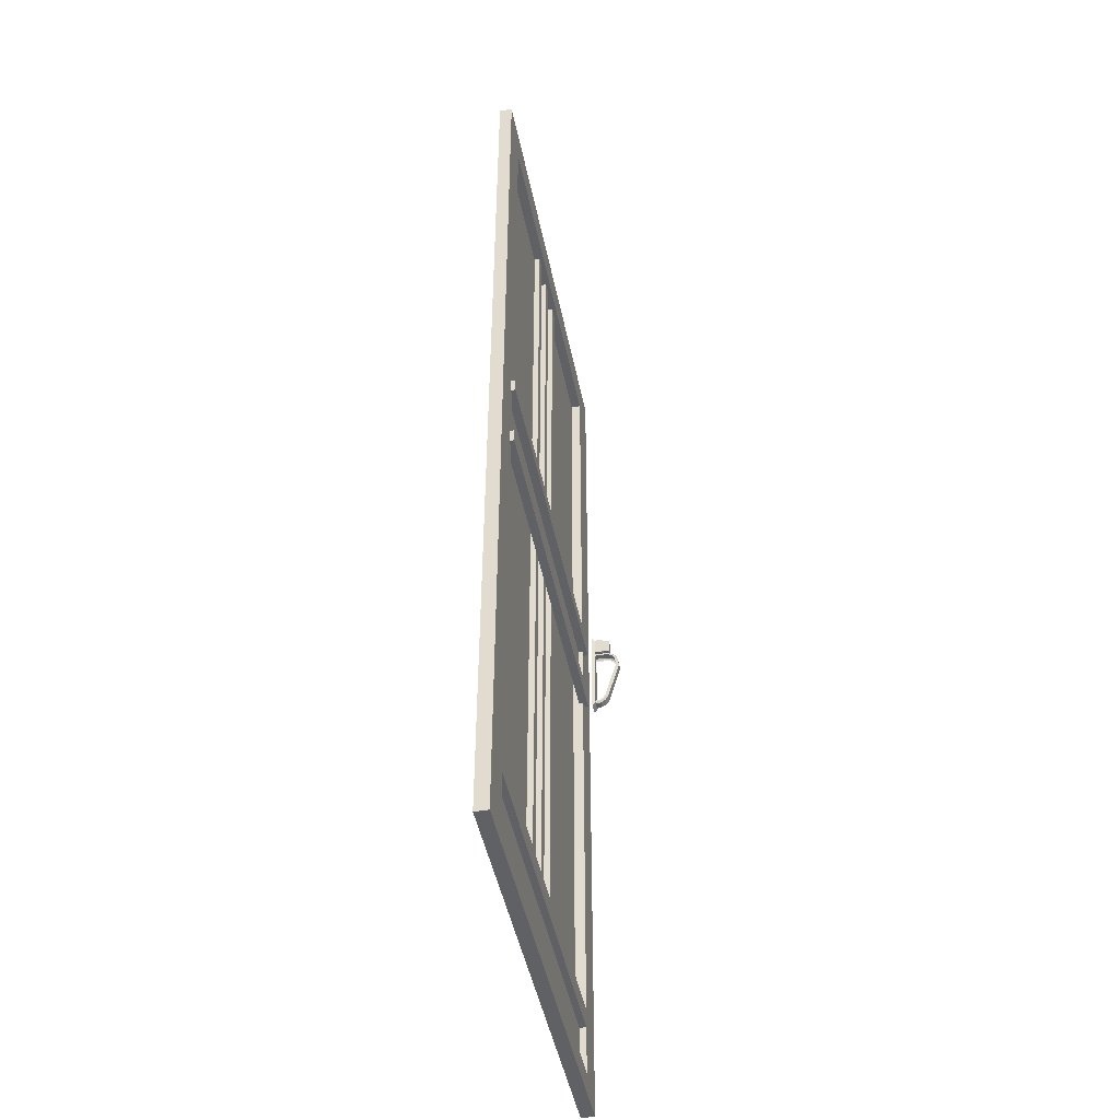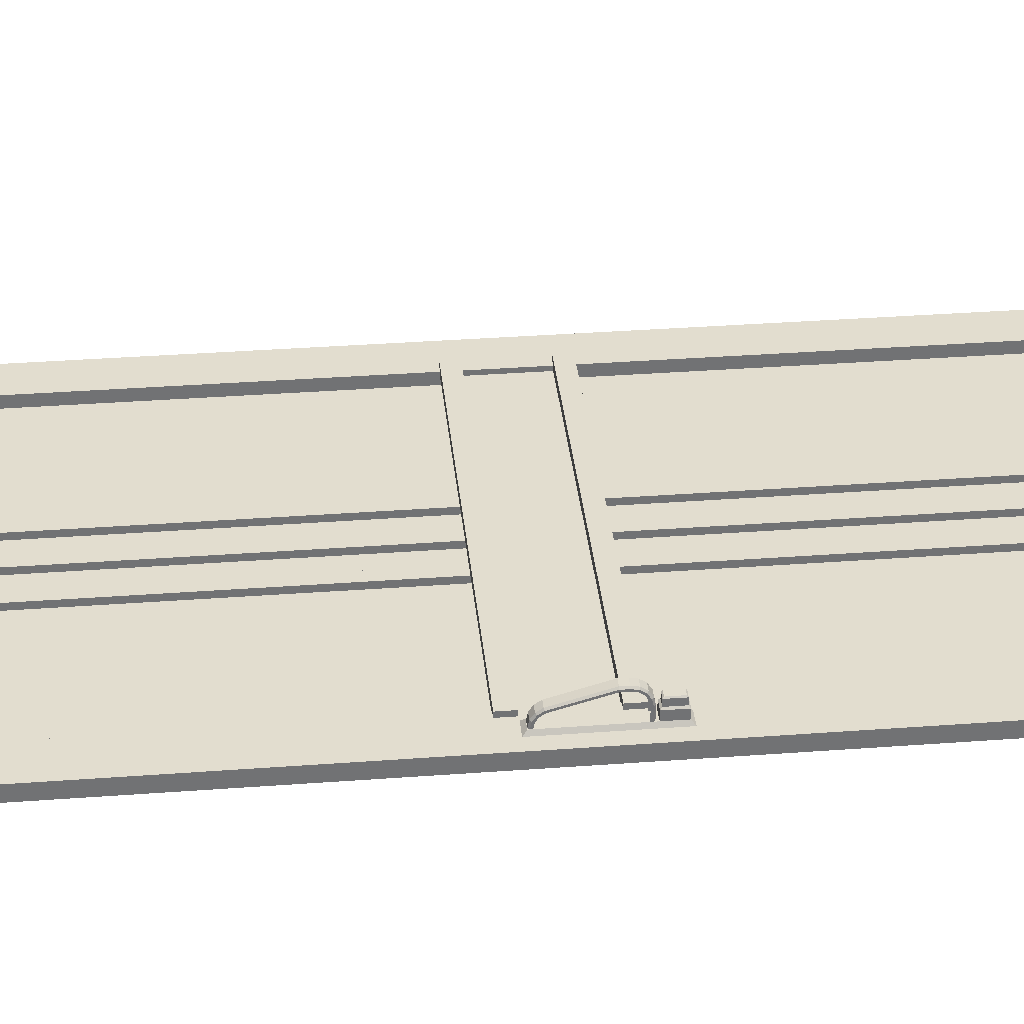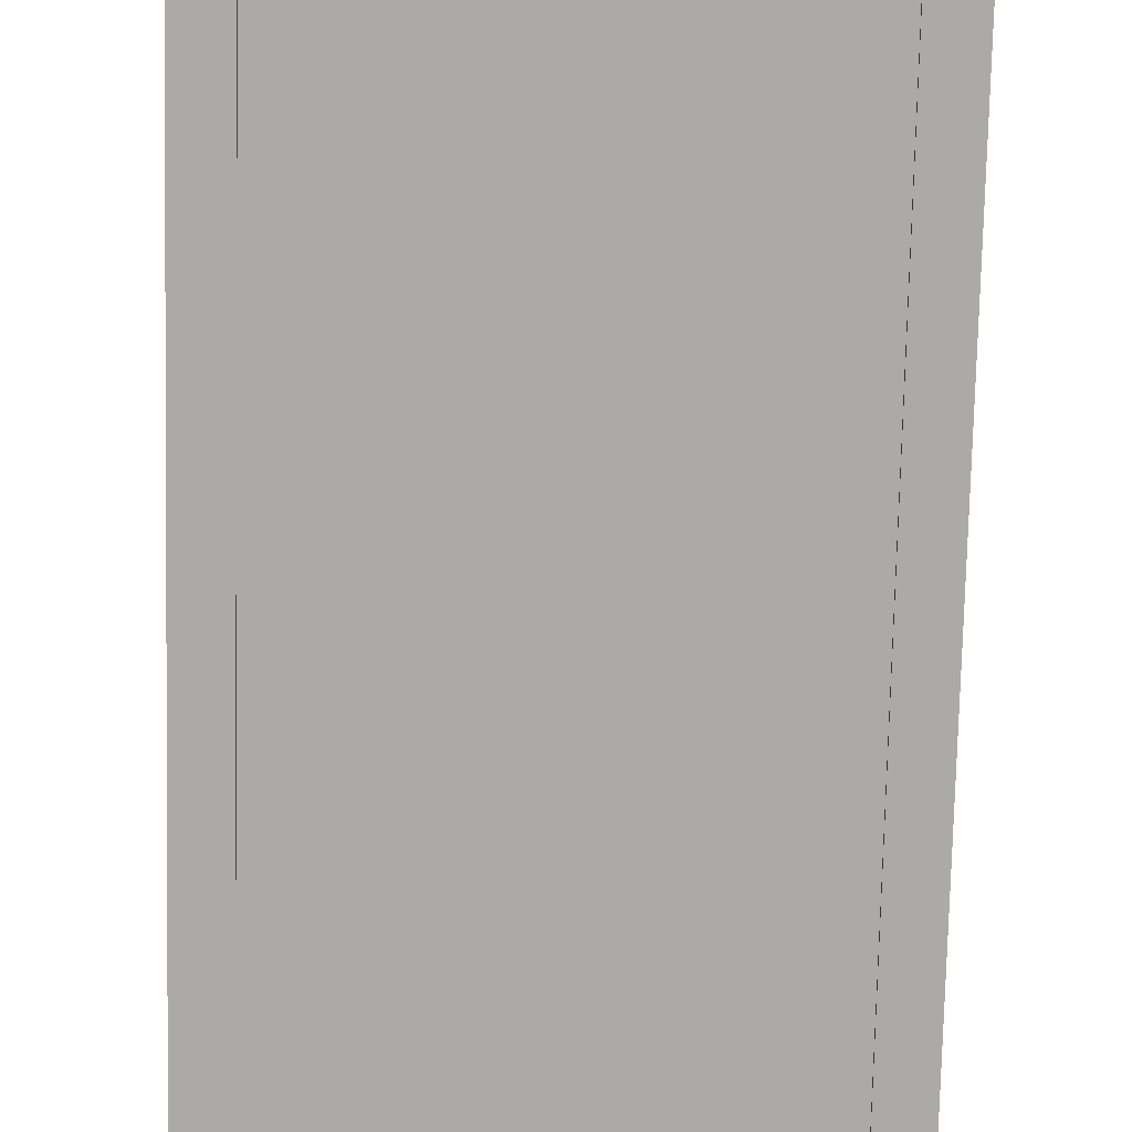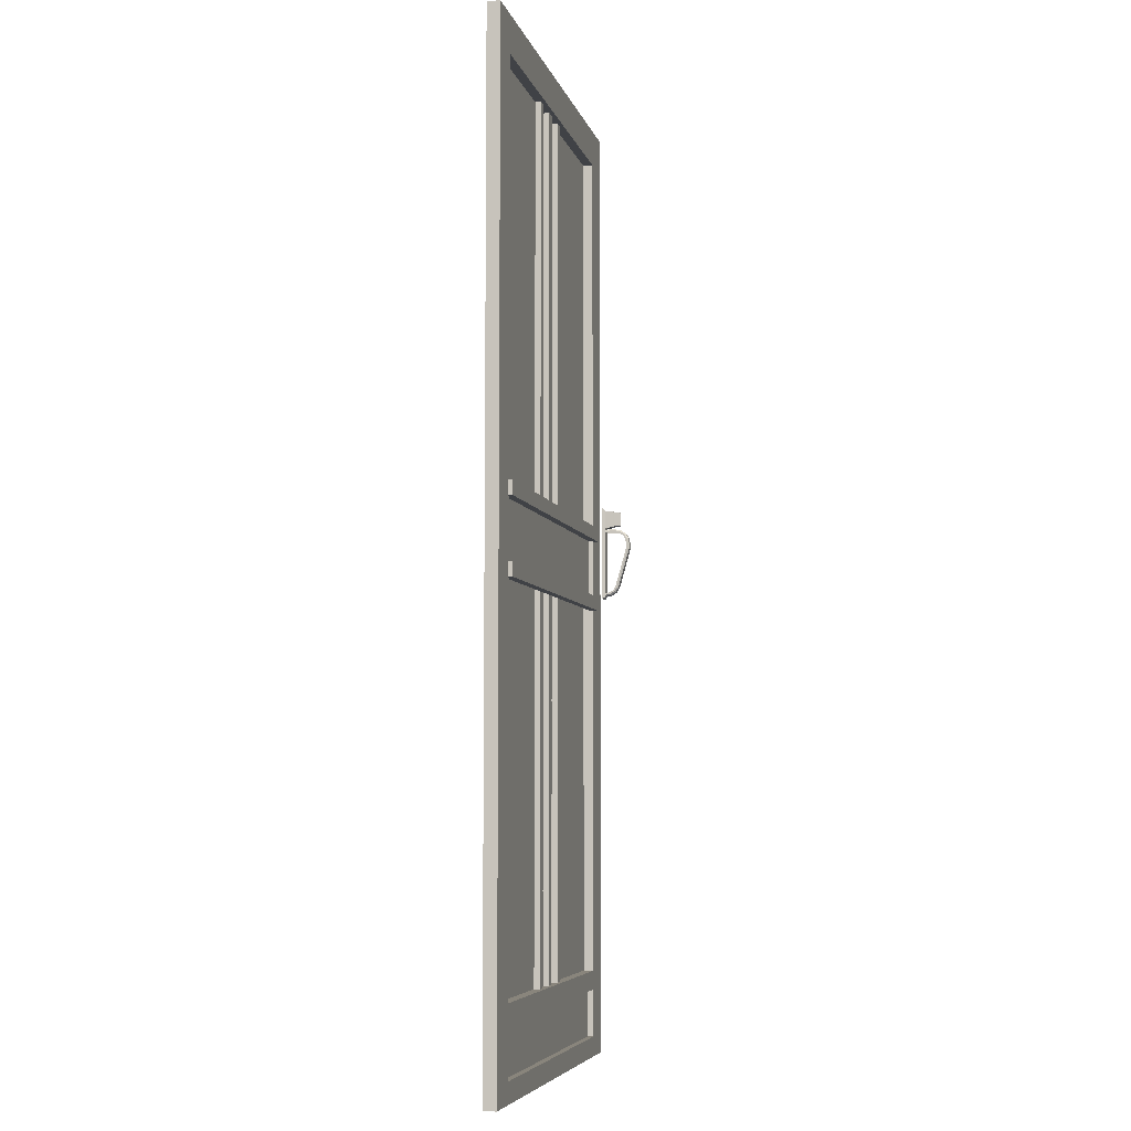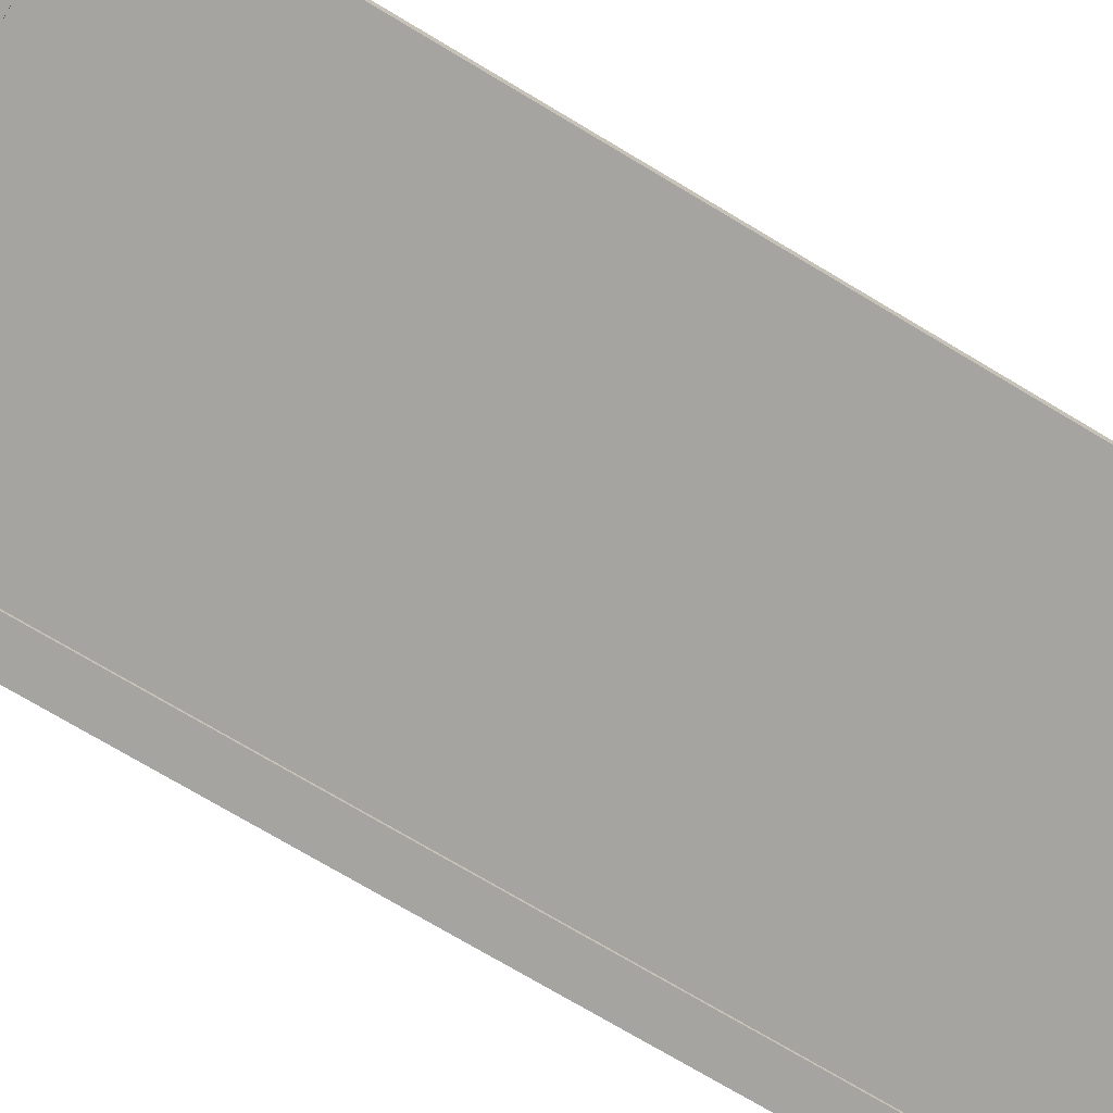
<metadata>
{"format":"obj","ext":"obj","renderer":"f3d","projection":"perspective","resolution":1024,"background":"white","views":[{"elev":-46.5,"azim":-78.8,"up":"+Y"},{"elev":34.9,"azim":84.3,"up":"+Z"},{"elev":-75.8,"azim":-1.3,"up":"+Z"},{"elev":-6.1,"azim":-77.1,"up":"+Y"},{"elev":-73.5,"azim":59.1,"up":"+Z"}]}
</metadata>
<code>
o screen_door_01
v 3.199 0.9151 0.5117
v 3.22 0.867 0.5117
v 3.066 0.867 0.5117
v 3.087 0.9151 0.5117
v 3.22 0.8938 0.5117
v 3.066 0.8938 0.5117
v 3.066 0.8938 0.348
v 3.22 0.8938 0.348
v 3.087 0.9151 0.348
v 3.066 0.867 0.348
v 3.22 0.867 0.348
v 3.199 0.9151 0.348
v 3.066 0.8783 0.5898
v 3.22 0.8783 0.5898
v 3.087 0.898 0.5979
v 3.066 0.8536 0.5796
v 3.22 0.8536 0.5796
v 3.199 0.898 0.5979
v 3.199 0.8491 0.6711
v 3.22 0.8151 0.6372
v 3.066 0.8151 0.6372
v 3.087 0.8491 0.6711
v 3.22 0.8341 0.6561
v 3.066 0.8341 0.6561
v 3.066 0.7678 0.7004
v 3.22 0.7678 0.7004
v 3.087 0.776 0.72
v 3.066 0.7576 0.6756
v 3.22 0.7576 0.6756
v 3.199 0.776 0.72
v 3.199 0.6897 0.7372
v 3.22 0.6897 0.6892
v 3.066 0.6897 0.6892
v 3.087 0.6897 0.7372
v 3.22 0.6897 0.716
v 3.066 0.6897 0.716
v 3.066 -0.1661 0.348
v 3.22 -0.1661 0.348
v 3.087 -0.1873 0.348
v 3.066 -0.1393 0.348
v 3.22 -0.1393 0.348
v 3.199 -0.1873 0.348
v 3.199 -0.1701 0.4342
v 3.22 -0.1258 0.4158
v 3.066 -0.1258 0.4158
v 3.087 -0.1701 0.4342
v 3.22 -0.1505 0.426
v 3.066 -0.1505 0.426
v 3.066 -0.1062 0.4923
v 3.22 -0.1062 0.4923
v 3.087 -0.1212 0.5073
v 3.066 -0.08726 0.4733
v 3.22 -0.08726 0.4733
v 3.199 -0.1212 0.5073
v 3.199 -0.04805 0.5561
v 3.22 -0.02967 0.5118
v 3.066 -0.02967 0.5118
v 3.087 -0.04805 0.5561
v 3.22 -0.03991 0.5365
v 3.066 -0.03991 0.5365
v 3.066 0.5931 0.716
v 3.087 0.5931 0.7372
v 3.066 0.5931 0.6892
v 3.22 0.5931 0.6892
v 3.199 0.5931 0.7372
v 3.22 0.5931 0.716
v 3.254 1.264 0.2984
v 3.254 -0.2361 0.2984
v 3.032 -0.2361 0.2984
v 3.032 1.264 0.2984
v 3.22 1.218 0.3476
v 3.22 -0.1895 0.3476
v 3.066 -0.1895 0.3476
v 3.066 1.218 0.3476
v 3.254 0.9488 0.2984
v 3.032 0.9488 0.2984
v 3.22 0.9488 0.3476
v 3.066 0.9488 0.3476
v 3.066 0.9488 0.4665
v 3.22 0.9488 0.4665
v 3.066 1.218 0.4665
v 3.22 1.218 0.4665
v 3.2 1.197 0.487
v 3.086 1.197 0.487
v 3.2 0.97 0.487
v 3.086 0.97 0.487
v 3.086 0.97 0.5724
v 3.2 0.97 0.5724
v 3.086 1.197 0.5724
v 3.2 1.197 0.5724
v 3.186 1.181 0.587
v 3.1 1.181 0.587
v 3.186 0.9856 0.587
v 3.1 0.9856 0.587
v 2.981 7.269 0.04364
v 2.981 -6.452 0.04364
v -2.957 -6.452 0.04364
v -2.957 7.269 0.04364
v 0.09962 7.157 0.0478
v 0.09962 -6.383 0.0478
v -0.07658 -6.383 0.0478
v -0.07657 7.157 0.0478
v 0.09962 7.157 0.1359
v 0.09962 -6.383 0.1359
v -0.07658 -6.383 0.1359
v -0.07658 7.157 0.1359
v 0.4774 7.157 0.1359
v 0.4774 -6.383 0.1359
v 0.6536 -6.383 0.1359
v 0.6536 7.157 0.1359
v 0.4774 7.157 0.0478
v 0.4774 -6.383 0.0478
v 0.6536 -6.383 0.0478
v 0.6536 7.157 0.0478
v -0.6309 7.157 0.1359
v -0.6309 -6.383 0.1359
v -0.4547 -6.383 0.1359
v -0.4547 7.157 0.1359
v -0.6309 7.157 0.0478
v -0.6309 -6.383 0.0478
v -0.4547 -6.383 0.0478
v -0.4547 7.157 0.0478
v 2.846 -0.2274 0.1365
v 2.846 -0.4462 0.1365
v -2.823 -0.4462 0.1365
v -2.823 -0.2274 0.1365
v 2.846 -0.2274 0.2692
v 2.846 -0.4462 0.2692
v -2.823 -0.4462 0.2692
v -2.823 -0.2274 0.2692
v -2.823 0.9047 0.2692
v -2.823 0.6858 0.2692
v 2.846 0.6858 0.2692
v 2.846 0.9047 0.2692
v -2.823 0.9047 0.1365
v -2.823 0.6858 0.1365
v 2.846 0.6858 0.1365
v 2.846 0.9047 0.1365
v -2.727 7.58 -0
v -3.307 -6.23 0
v -3.307 7.58 -0
v -2.727 7.58 0.2
v -2.727 -6.23 0.2
v -3.307 7.58 0.2
v -2.727 7 -0
v -3.307 7 -0
v -2.727 7 0.2
v -3.307 7 0.2
v -3.307 -6.526 0.2
v -2.727 -6.526 0.2
v -3.307 -6.526 0
v -2.727 -6.526 0
v -3.307 -6.23 0.2
v -2.727 -6.23 0
v -3.307 -7.267 0
v -2.727 -7.267 0.2
v -3.307 -7.267 0.2
v -3.307 -7.58 0.2
v -2.727 -7.58 0.2
v -3.307 -7.58 0
v -2.727 -7.58 0
v 3.331 -7.58 0
v 2.751 -7.58 0
v 3.331 -7.58 0.2
v 3.331 -7.267 0.2
v 3.331 -7.267 0
v 3.331 -6.23 0
v 2.751 -6.23 0.2
v 3.331 -6.526 0
v 3.331 -6.526 0.2
v 2.751 -6.526 0.2
v 3.331 7 0.2
v 2.751 7 -0
v 3.331 7 -0
v 2.751 7.58 0.2
v 3.331 -6.23 0.2
v 3.331 7.58 0.2
v 3.331 7.58 -0
v 2.751 -7.58 0.2
v 2.751 -7.267 0.2
v 2.751 -6.23 0
v 2.751 7 0.2
v 2.751 7.58 -0
v 2.751 -6.526 0
v 2.751 -7.267 0
v -2.727 -7.267 0
v -2.727 -6.526 0.1007
v -2.727 -7.267 0.1007
v 2.751 -7.267 0.1007
v 2.751 -6.526 0.1007
v 2.751 -6.526 0.1007
v 2.751 -7.267 0.1007
v -2.727 -7.267 0.1007
v -2.727 -6.526 0.1007
v -2.727 -7.267 0
v 2.751 -7.267 0
v 2.751 -6.526 0
v 2.751 7.58 -0
v 2.751 7 0.2
v 2.751 -6.23 0
v 2.751 -7.267 0.2
v 2.751 -7.58 0.2
v 3.331 7.58 -0
v 3.331 7.58 0.2
v 3.331 -6.23 0.2
v 2.751 7.58 0.2
v 3.331 7 -0
v 2.751 7 -0
v 3.331 7 0.2
v 2.751 -6.526 0.2
v 3.331 -6.526 0.2
v 3.331 -6.526 0
v 2.751 -6.23 0.2
v 3.331 -6.23 0
v 3.331 -7.267 0
v 3.331 -7.267 0.2
v 3.331 -7.58 0.2
v 2.751 -7.58 0
v 3.331 -7.58 0
v -2.727 -7.58 0
v -3.307 -7.58 0
v -2.727 -7.58 0.2
v -3.307 -7.58 0.2
v -3.307 -7.267 0.2
v -2.727 -7.267 0.2
v -3.307 -7.267 0
v -2.727 -6.23 0
v -3.307 -6.23 0.2
v -2.727 -6.526 0
v -3.307 -6.526 0
v -2.727 -6.526 0.2
v -3.307 -6.526 0.2
v -3.307 7 0.2
v -2.727 7 0.2
v -3.307 7 -0
v -2.727 7 -0
v -3.307 7.58 0.2
v -2.727 -6.23 0.2
v -2.727 7.58 0.2
v -3.307 7.58 -0
v -3.307 -6.23 0
v -2.727 7.58 -0
v 2.846 0.9047 0.1365
v 2.846 0.6858 0.1365
v -2.823 0.6858 0.1365
v -2.823 0.9047 0.1365
v 2.846 0.9047 0.2692
v 2.846 0.6858 0.2692
v -2.823 0.6858 0.2692
v -2.823 0.9047 0.2692
v -2.823 -0.2274 0.2692
v -2.823 -0.4462 0.2692
v 2.846 -0.4462 0.2692
v 2.846 -0.2274 0.2692
v -2.823 -0.2274 0.1365
v -2.823 -0.4462 0.1365
v 2.846 -0.4462 0.1365
v 2.846 -0.2274 0.1365
v -0.4547 7.157 0.0478
v -0.4547 -6.383 0.0478
v -0.6309 -6.383 0.0478
v -0.6309 7.157 0.0478
v -0.4547 7.157 0.1359
v -0.4547 -6.383 0.1359
v -0.6309 -6.383 0.1359
v -0.6309 7.157 0.1359
v 0.6536 7.157 0.0478
v 0.6536 -6.383 0.0478
v 0.4774 -6.383 0.0478
v 0.4774 7.157 0.0478
v 0.6536 7.157 0.1359
v 0.6536 -6.383 0.1359
v 0.4774 -6.383 0.1359
v 0.4774 7.157 0.1359
v -0.07658 7.157 0.1359
v -0.07658 -6.383 0.1359
v 0.09962 -6.383 0.1359
v 0.09962 7.157 0.1359
v -0.07657 7.157 0.0478
v -0.07658 -6.383 0.0478
v 0.09962 -6.383 0.0478
v 0.09962 7.157 0.0478
v -2.957 7.269 0.04364
v -2.957 -6.452 0.04364
v 2.981 -6.452 0.04364
v 2.981 7.269 0.04364
g screen_door_01_screen_door_01_PAINT_gloss_white
f 99 100 101 102
f 103 106 105 104
f 99 103 104 100
f 100 104 105 101
f 101 105 106 102
f 103 99 102 106
f 112 111 114 113
f 110 107 108 109
f 114 110 109 113
f 113 109 108 112
f 112 108 107 111
f 111 107 110 114
f 120 119 122 121
f 118 115 116 117
f 122 118 117 121
f 121 117 116 120
f 120 116 115 119
f 119 115 118 122
f 123 124 125 126
f 127 130 129 128
f 123 127 128 124
f 124 128 129 125
f 125 129 130 126
f 127 123 126 130
f 136 135 138 137
f 134 131 132 133
f 138 134 133 137
f 137 133 132 136
f 136 132 131 135
f 135 131 134 138
f 123 126 136 137
f 140 146 145 154
f 142 144 148 147
f 140 153 148 146
f 142 139 141 144
f 148 144 141 146
f 147 143 154 145
f 148 153 143 147
f 139 145 146 141
f 143 153 149 150
f 149 153 140 151
f 151 140 154 152
f 152 151 155 186
f 149 150 156 157
f 149 151 155 157
f 157 155 160 158
f 157 156 159 158
f 186 155 160 161
f 181 173 174 167
f 177 175 182 172
f 178 177 172 174
f 181 168 182 173
f 183 175 177 178
f 172 176 167 174
f 182 168 176 172
f 173 183 178 174
f 176 168 171 170
f 167 176 170 169
f 184 181 167 169
f 169 184 185 166
f 171 170 165 180
f 169 170 165 166
f 166 165 164 162
f 180 165 164 179
f 166 185 163 162
f 186 161 163 185
f 161 159 179 163
f 159 156 180 179
f 154 143 168 181
f 143 150 171 168
f 152 154 181 184
f 147 145 173 182
f 145 139 183 173
f 142 147 182 175
f 139 142 175 183
f 152 186 185 184
f 171 150 187 190
f 180 156 188 189
f 171 180 189 190
f 156 150 187 188
f 188 187 190 189
f 158 160 161 159
f 162 164 179 163
f 219 218 202 217
f 223 222 220 221
f 193 192 191 194
f 225 193 194 231
f 210 191 192 201
f 201 192 193 225
f 210 191 194 231
f 229 197 196 195
f 242 198 206 239
f 239 206 199 234
f 236 208 198 242
f 234 199 208 236
f 229 197 200 227
f 238 213 210 231
f 227 200 213 238
f 222 202 201 225
f 220 218 202 222
f 195 196 218 220
f 215 219 218 196
f 201 202 217 216
f 215 219 217 216
f 212 215 216 211
f 210 201 216 211
f 212 215 196 197
f 197 212 214 200
f 214 212 211 205
f 205 211 210 213
f 208 207 203 198
f 199 209 205 213
f 209 207 214 205
f 198 203 204 206
f 200 208 199 213
f 203 207 209 204
f 204 209 199 206
f 200 214 207 208
f 195 220 221 226
f 224 223 222 225
f 224 223 221 226
f 232 224 226 230
f 232 224 225 231
f 229 195 226 230
f 230 229 227 241
f 232 230 241 228
f 238 231 232 228
f 242 240 235 236
f 233 234 238 228
f 234 236 227 238
f 233 235 240 237
f 239 237 240 242
f 241 235 233 228
f 239 234 233 237
f 241 227 236 235
f 258 244 245 255
f 246 243 247 250
f 245 246 250 249
f 244 245 249 248
f 243 244 248 247
f 247 248 249 250
f 245 244 243 246
f 254 251 255 258
f 256 255 251 252
f 257 256 252 253
f 258 257 253 254
f 254 253 252 251
f 258 255 256 257
f 262 259 263 266
f 261 262 266 265
f 260 261 265 264
f 259 260 264 263
f 263 264 265 266
f 261 260 259 262
f 270 267 271 274
f 269 270 274 273
f 268 269 273 272
f 267 268 272 271
f 271 272 273 274
f 269 268 267 270
f 278 275 279 282
f 280 279 275 276
f 281 280 276 277
f 282 281 277 278
f 278 277 276 275
f 282 279 280 281
g sweethome3d_window_pane_screen_door_01_SYNTH_screen
f 95 98 97 96
f 286 285 284 283
g screen_door_01_screen_door_01_PAINT_gloss_black
f 67 71 77 75
f 68 72 73 69
f 69 73 78 76
f 71 67 70 74
f 78 74 70 76
f 77 72 68 75
f 78 73 72 77
f 78 77 80 79
f 77 71 82 80
f 74 78 79 81
f 71 74 81 82
f 82 81 84 83
f 81 79 86 84
f 80 82 83 85
f 79 80 85 86
f 86 85 88 87
f 85 83 90 88
f 84 86 87 89
f 83 84 89 90
f 90 89 92 91
f 89 87 94 92
f 88 90 91 93
f 87 88 93 94
f 91 92 94 93
f 3 6 7 10
f 6 4 9 7
f 2 11 8 5
f 12 1 5 8
f 4 1 12 9
f 1 4 15 18
f 5 1 18 14
f 2 5 14 17
f 4 6 13 15
f 6 3 16 13
f 13 16 21 24
f 15 13 24 22
f 17 14 23 20
f 14 18 19 23
f 18 15 22 19
f 19 22 27 30
f 23 19 30 26
f 20 23 26 29
f 22 24 25 27
f 24 21 28 25
f 25 28 33 36
f 27 25 36 34
f 29 26 35 32
f 26 30 31 35
f 30 27 34 31
f 65 62 58 55
f 66 65 55 59
f 64 66 59 56
f 62 61 60 58
f 61 63 57 60
f 60 57 52 49
f 58 60 49 51
f 56 59 50 53
f 59 55 54 50
f 55 58 51 54
f 54 51 46 43
f 50 54 43 47
f 53 50 47 44
f 51 49 48 46
f 49 52 45 48
f 48 45 40 37
f 46 48 37 39
f 44 47 38 41
f 47 43 42 38
f 43 46 39 42
f 31 34 62 65
f 35 31 65 66
f 32 35 66 64
f 34 36 61 62
f 36 33 63 61

</code>
